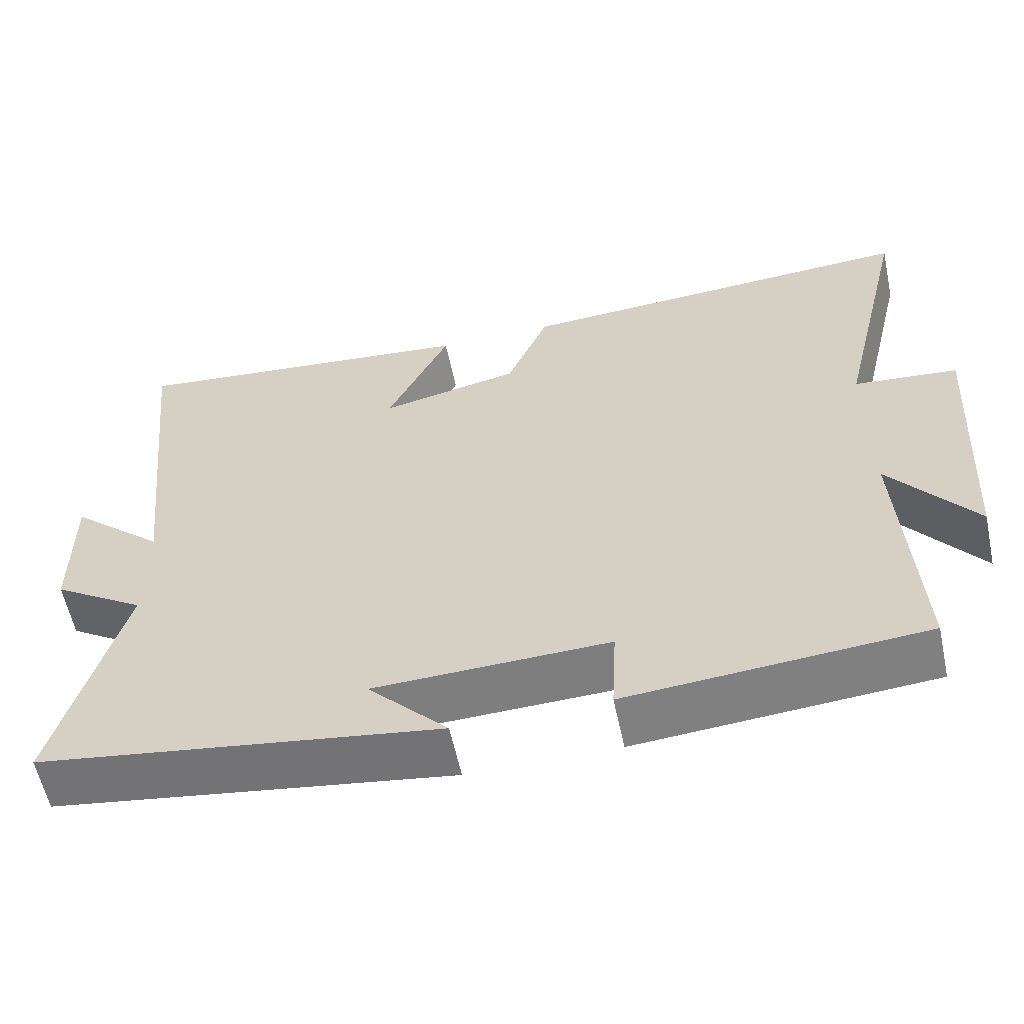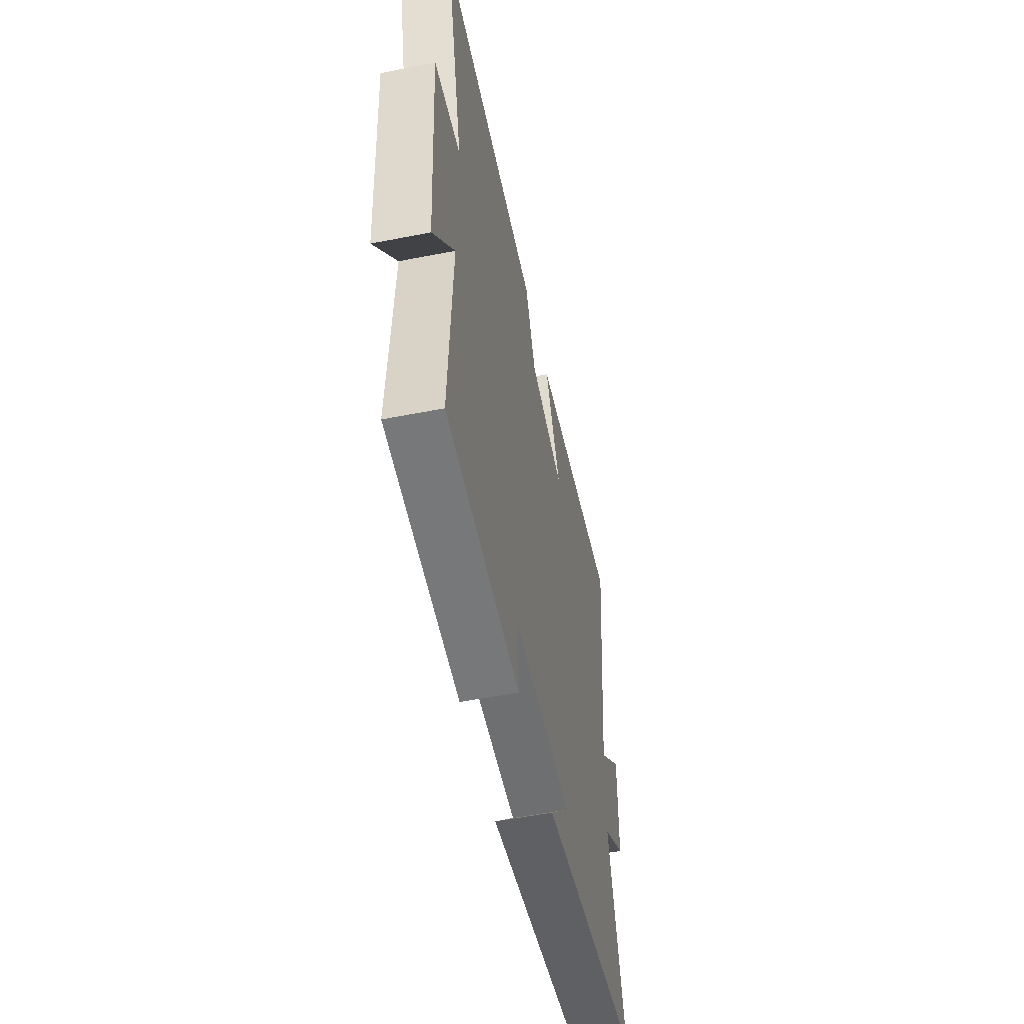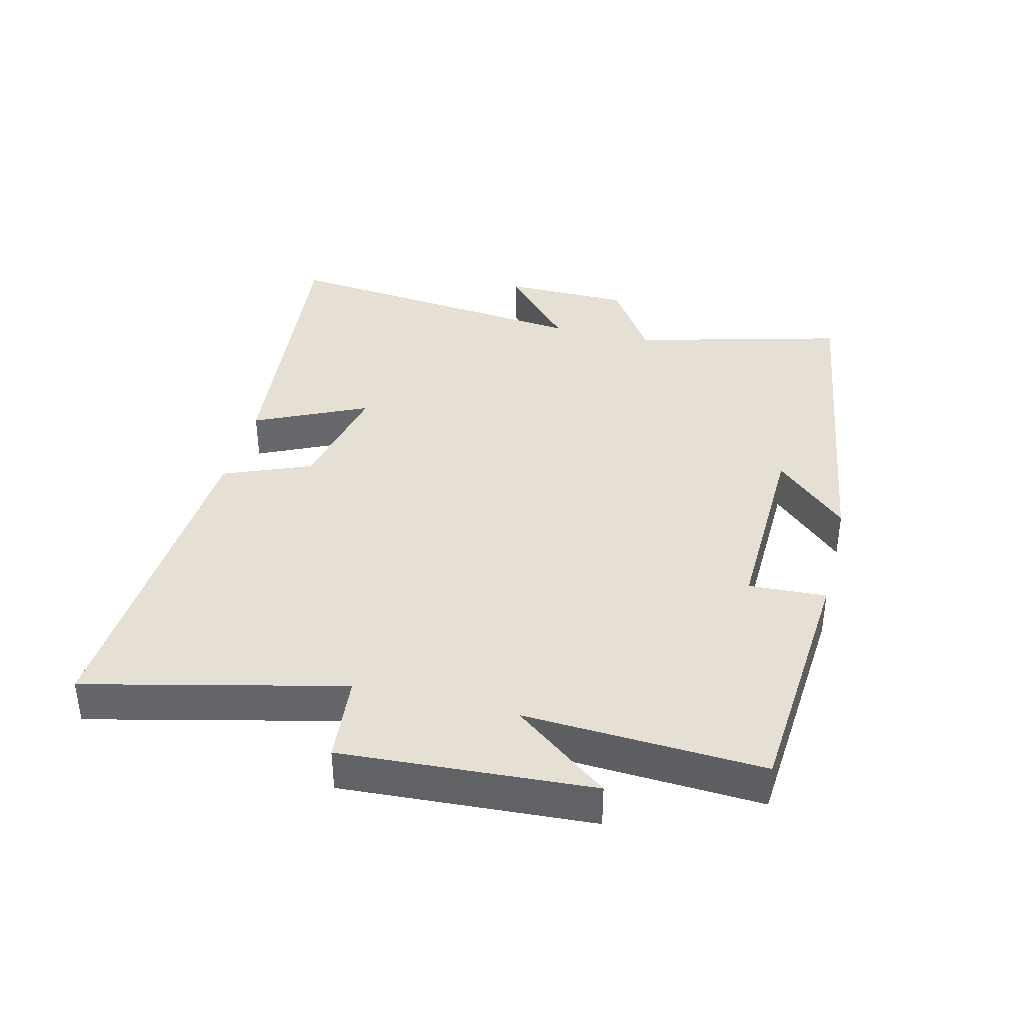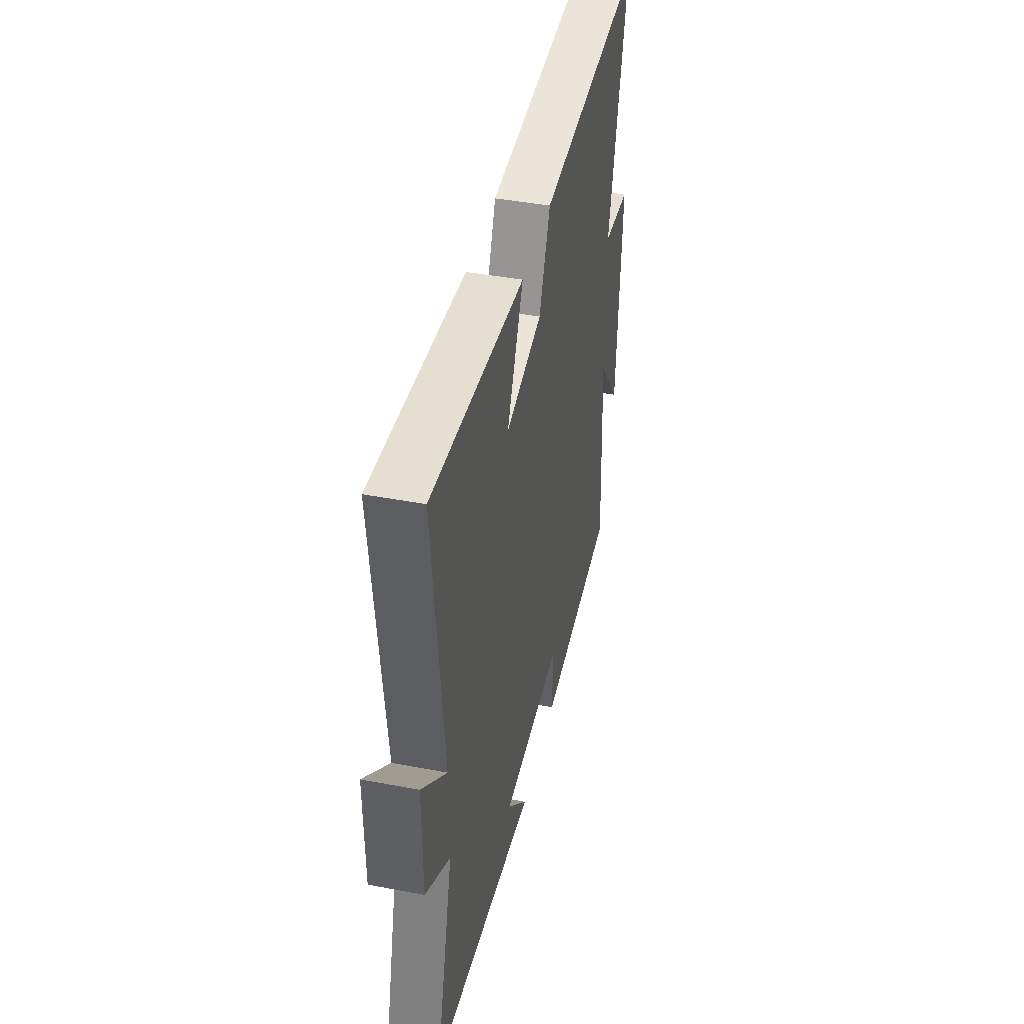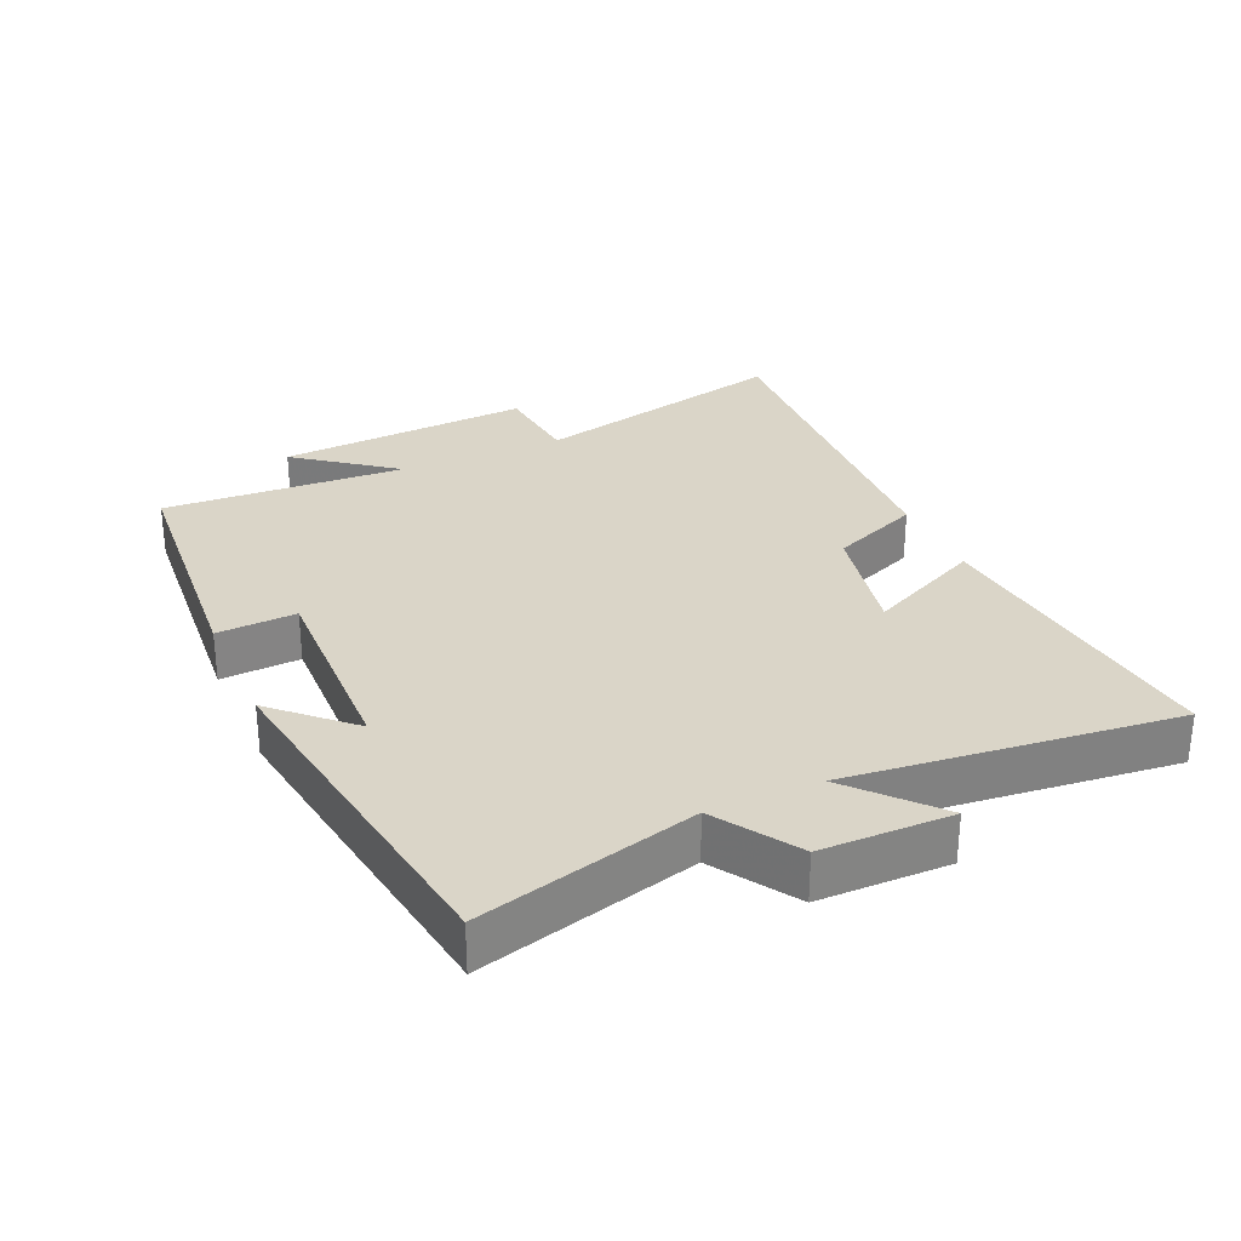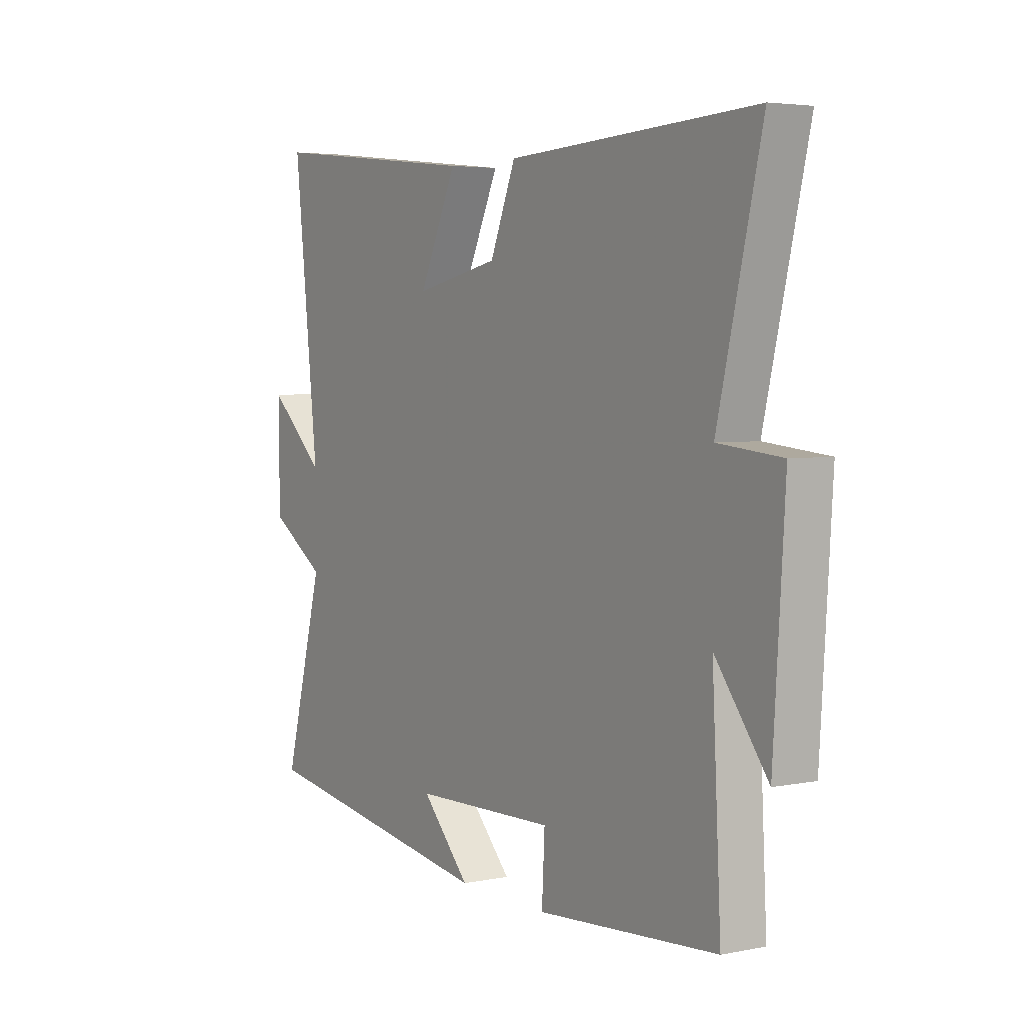
<metadata>
{"format":"obj","ext":"obj","renderer":"f3d","projection":"perspective","resolution":1024,"background":"white","views":[{"elev":-59.0,"azim":12.1,"up":"+Z"},{"elev":-53.2,"azim":101.9,"up":"+Z"},{"elev":38.0,"azim":104.0,"up":"+Y"},{"elev":42.9,"azim":-77.3,"up":"+Z"},{"elev":29.4,"azim":-114.0,"up":"+Y"},{"elev":4.2,"azim":57.2,"up":"+Z"}]}
</metadata>
<code>
v 0.593 0.07 0.528
v 0.5 0.07 0.139
v 0.635 0.07 0.126
v 0.611 0.07 -0.254
v 0.5 0.07 -0.109
v 0.519 0.07 -0.471
v 0.134 0.07 -0.5
v 0.14 0.07 -0.382
v -0.166 0.07 -0.39
v -0.062 0.07 -0.5
v -0.586 0.07 -0.421
v -0.5 0.07 -0.098
v -0.621 0.07 -0.02
v -0.623 0.07 0.174
v -0.5 0.07 0.064
v -0.553 0.07 0.55
v -0.091 0.07 0.5
v -0.172 0.07 0.329
v 0.01 0.07 0.367
v 0.065 0.07 0.5
v 0.593 0 0.528
v 0.5 0 0.139
v 0.635 0 0.126
v 0.611 0 -0.254
v 0.5 0 -0.109
v 0.519 0 -0.471
v 0.134 0 -0.5
v 0.14 0 -0.382
v -0.166 0 -0.39
v -0.062 0 -0.5
v -0.586 0 -0.421
v -0.5 0 -0.098
v -0.621 0 -0.02
v -0.623 0 0.174
v -0.5 0 0.064
v -0.553 0 0.55
v -0.091 0 0.5
v -0.172 0 0.329
v 0.01 0 0.367
v 0.065 0 0.5
f 19 20 1 2
f 18 19 2
f 15 16 17 18
f 15 18 2
f 12 13 14 15
f 12 15 2 3
f 9 10 11 12
f 8 9 12 3
f 5 6 7 8
f 5 8 3
f 3 4 5
f 22 21 40 39
f 22 39 38
f 38 37 36 35
f 22 38 35
f 35 34 33 32
f 23 22 35 32
f 32 31 30 29
f 23 32 29 28
f 28 27 26 25
f 23 28 25
f 25 24 23
f 1 21 22 2
f 2 22 23 3
f 3 23 24 4
f 4 24 25 5
f 5 25 26 6
f 6 26 27 7
f 7 27 28 8
f 8 28 29 9
f 9 29 30 10
f 10 30 31 11
f 11 31 32 12
f 12 32 33 13
f 13 33 34 14
f 14 34 35 15
f 15 35 36 16
f 16 36 37 17
f 17 37 38 18
f 18 38 39 19
f 19 39 40 20
f 20 40 21 1

</code>
